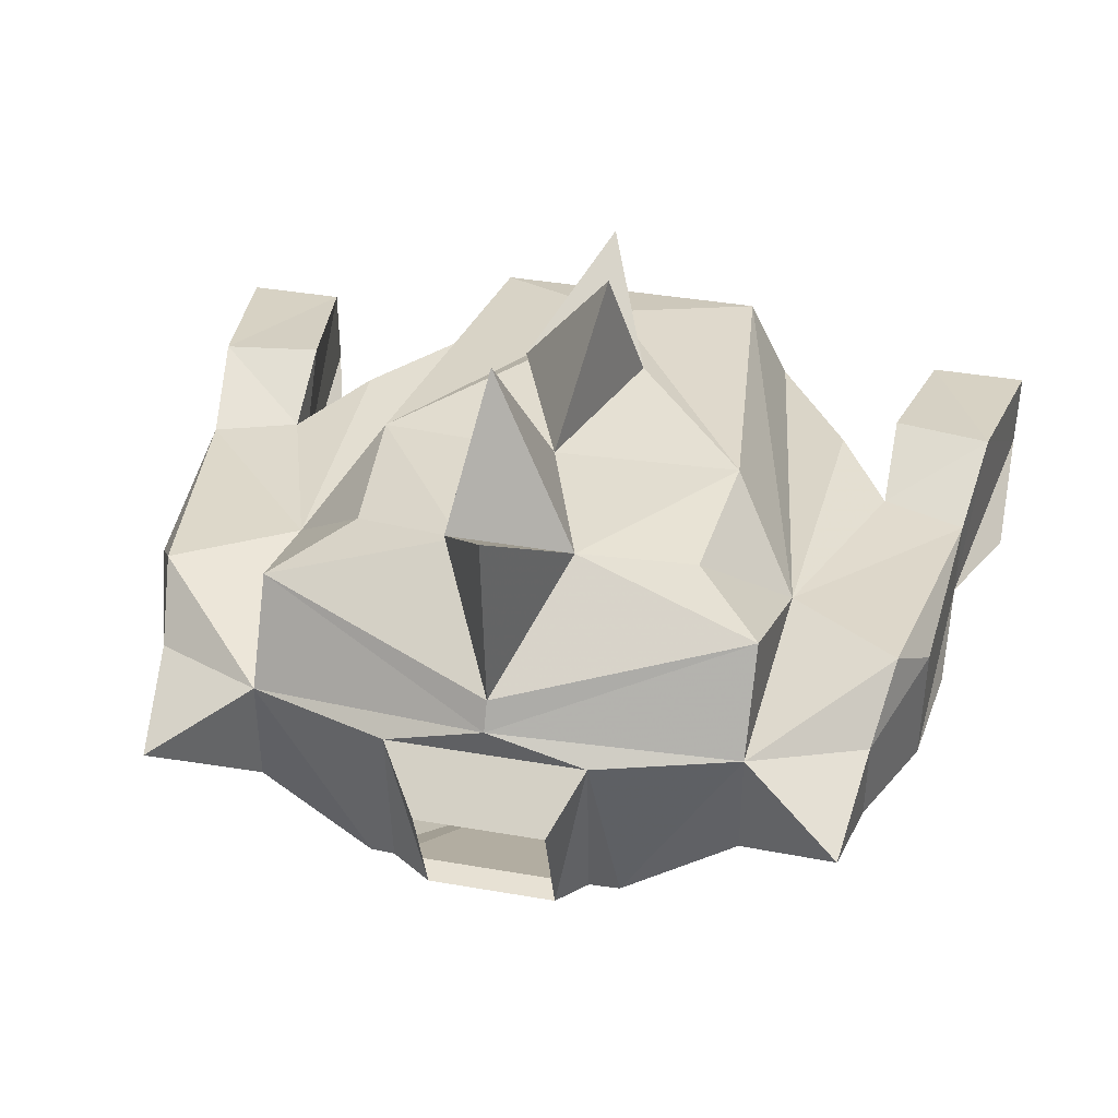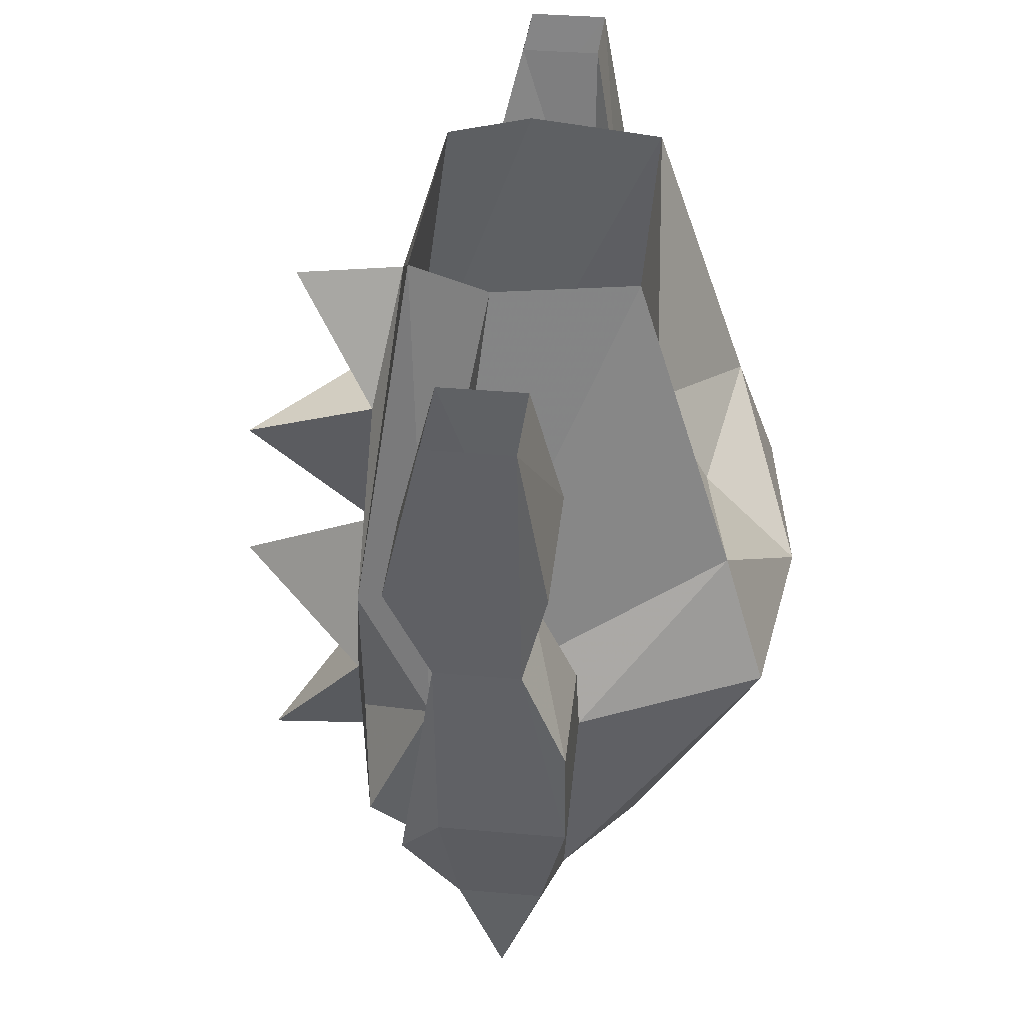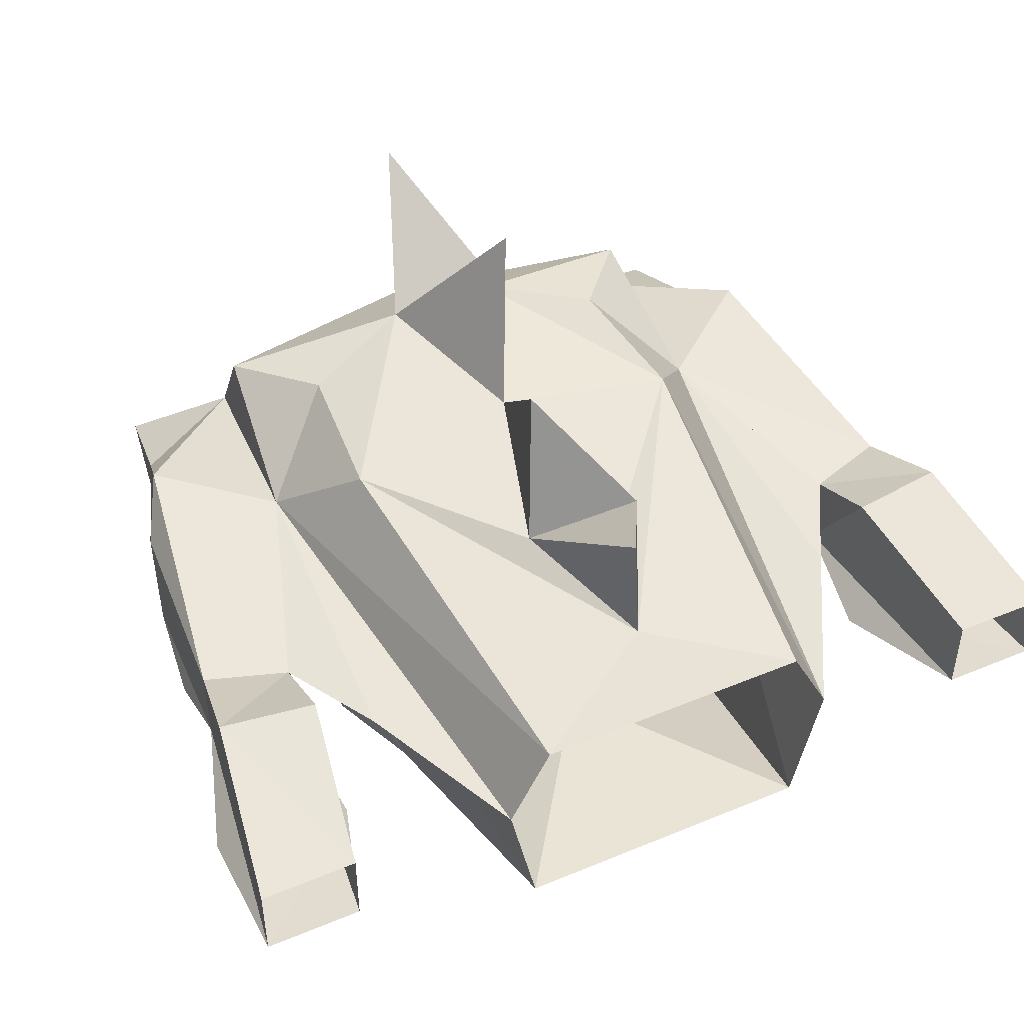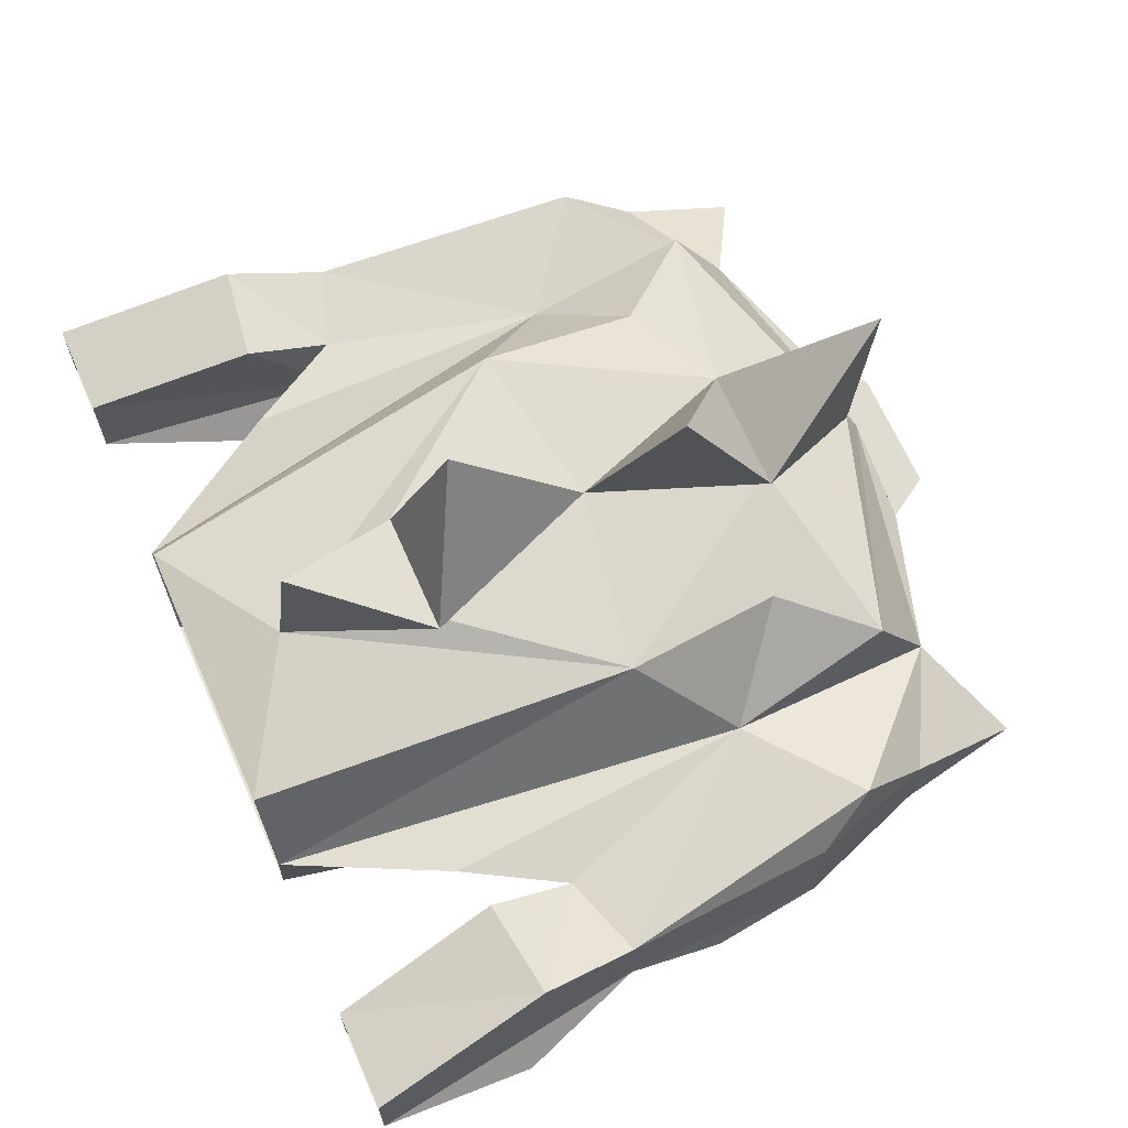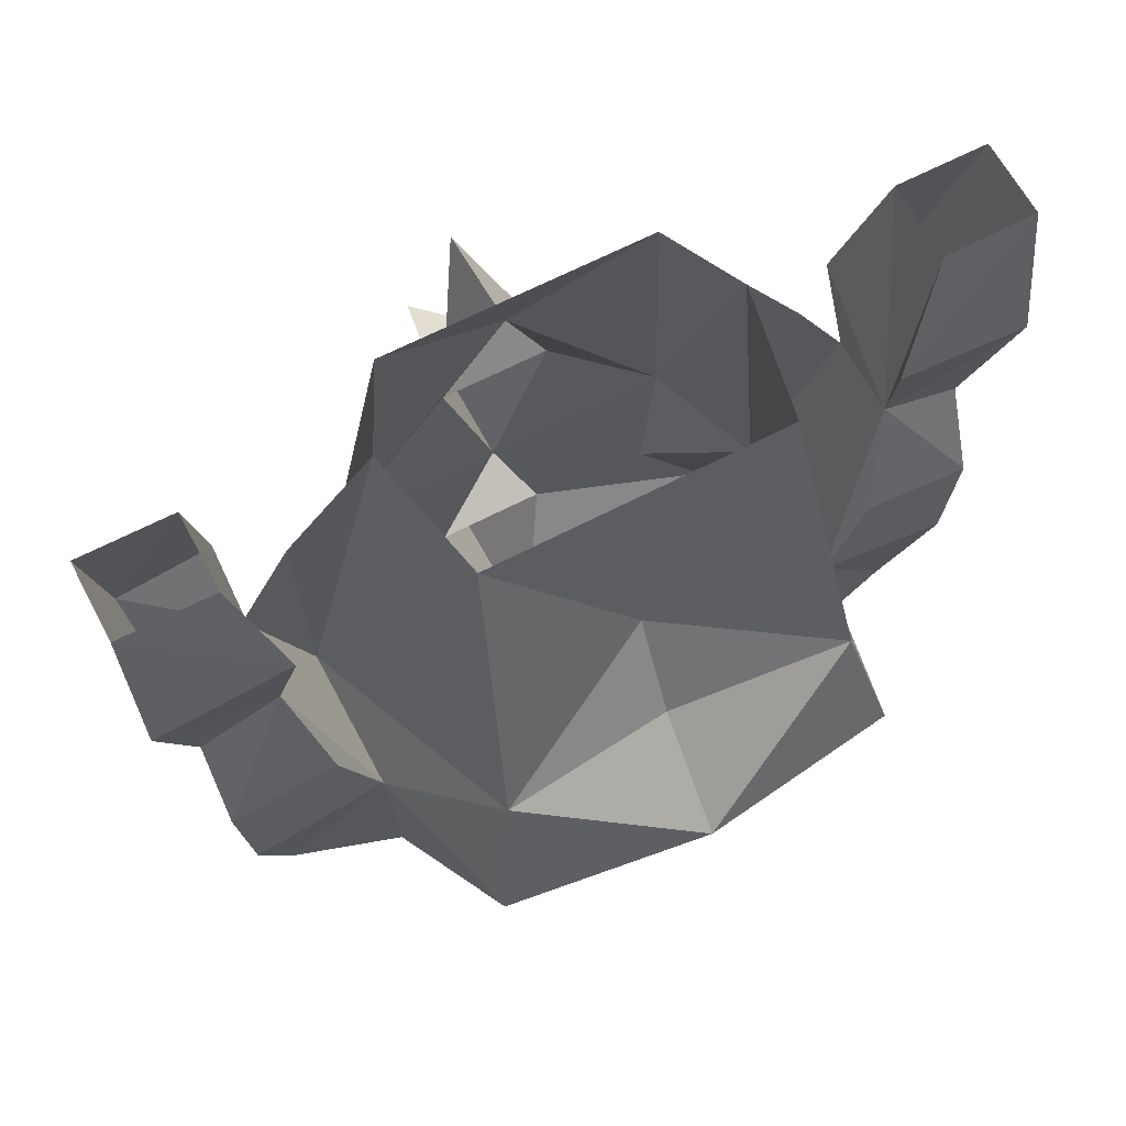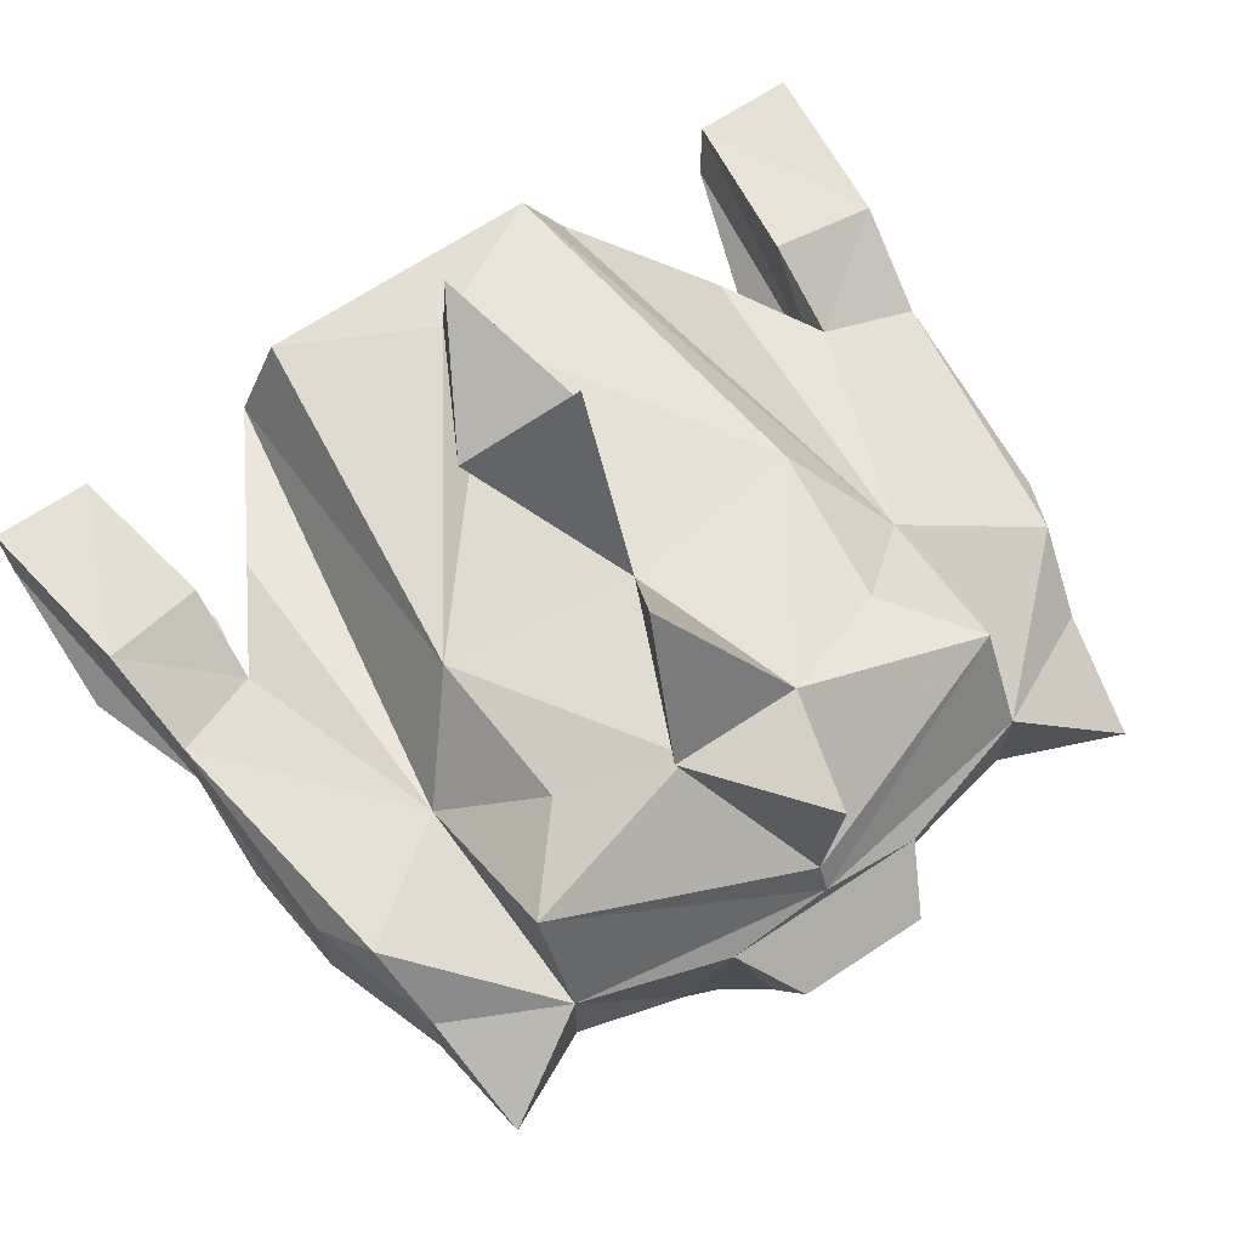
<metadata>
{"format":"obj","ext":"obj","renderer":"f3d","projection":"perspective","resolution":1024,"background":"white","views":[{"elev":39.4,"azim":12.2,"up":"+Z"},{"elev":35.9,"azim":96.6,"up":"+Y"},{"elev":46.7,"azim":154.8,"up":"+Z"},{"elev":66.4,"azim":-113.7,"up":"+Z"},{"elev":64.2,"azim":152.2,"up":"+Y"},{"elev":68.8,"azim":-33.4,"up":"+Z"}]}
</metadata>
<code>
v 0.08594 -0.8906 -0.0625
v 0 -1.016 -0.07031
v -0.08594 -0.8906 -0.0625
v -0.1016 -1.055 -0.1172
v -0.1406 -1.148 0.04688
v -0.1016 -0.8906 0.01562
v -0.1016 -1.102 0.09375
v -0.07812 -0.8906 0.0625
v 0 -0.9375 0.07812
v 0.07812 -0.8906 0.0625
v 0.1016 -1.102 0.09375
v 0.1406 -1.148 0.04688
v 0.1016 -0.8906 0.01562
v 0.1016 -1.055 -0.1172
v 0 -1.07 -0.1016
v 0 -1.125 -0.1562
v -0.1172 -1.125 -0.1406
v -0.1406 -1.148 -0.03906
v -0.1328 -1.266 -0.03125
v -0.1328 -1.266 0.03125
v -0.1328 -1.234 0.08594
v -0.09375 -1.188 0.09375
v -0.03125 -1.211 0.1094
v 0 -1.117 0.1016
v -0.03125 -1.016 0.09375
v 0.03125 -1.211 0.1094
v -0.03906 -1.211 0.1094
v 0 -1.289 0.1719
v 0 -1.281 0.0625
v 0.1328 -1.234 0.08594
v 0.09375 -1.188 0.09375
v -0.02344 -1.164 0.1875
v -0.03906 -1.016 0.09375
v 0.03125 -1.016 0.09375
v 0 -0.9453 0.1406
v 0.01562 -1.047 0.1719
v 0 -1.289 0.04688
v -0.05469 -1.289 0.03125
v 0.05469 -1.289 0.03125
v 0.1328 -1.266 0.03125
v 0.03906 -1.32 0.007812
v 0.03906 -1.297 -0.0625
v 0.05469 -1.281 -0.0625
v 0.07031 -1.273 -0.07031
v 0.1328 -1.266 -0.03125
v 0.1406 -1.148 -0.03906
v 0.1172 -1.125 -0.1406
v 0.1953 -1.234 -0.02344
v 0.1875 -1.297 0
v 0.1953 -1.234 0.02344
v 0.2031 -1.195 0.05469
v 0.2266 -1.047 0.03125
v 0.1797 -1.031 0.03125
v 0.1484 -0.9766 0.03125
v -0.05469 -1.281 -0.0625
v -0.07031 -1.273 -0.07031
v -0.1953 -1.234 -0.02344
v -0.2188 -1.164 -0.03906
v -0.1641 -1.094 -0.03906
v -0.1797 -1.031 -0.01562
v -0.1797 -1.031 0.03125
v -0.1484 -0.9766 0.03125
v -0.2266 -1.047 0.03125
v -0.2031 -1.195 0.05469
v -0.1953 -1.234 0.02344
v -0.1875 -1.297 0
v -0.03125 -1.297 -0.0625
v -0.03125 -1.32 0.007812
v -0.0625 -1.273 -0.07031
v -0.1797 -0.9844 0.05469
v -0.2344 -0.9922 0.05469
v -0.2266 -1.047 -0.01562
v -0.2188 -1.164 0.03125
v -0.1953 -0.8906 0.03125
v -0.25 -0.8906 0.03125
v -0.1953 -0.8906 -0.01562
v -0.1719 -0.9688 -0.03125
v -0.25 -0.8906 -0.01562
v -0.25 -0.9766 -0.03125
v 0.1797 -0.9844 0.05469
v 0.1797 -1.031 -0.01562
v 0.1641 -1.094 -0.03906
v 0.2188 -1.164 -0.03906
v 0.2344 -0.9922 0.05469
v 0.25 -0.8906 0.03125
v 0.1953 -0.8906 0.03125
v 0.2266 -1.047 -0.01562
v 0.25 -0.8906 -0.01562
v 0.1953 -0.8906 -0.01562
v 0.1719 -0.9688 -0.03125
v 0.25 -0.9766 -0.03125
v 0.2266 -1.102 -0.03906
v 0.2188 -1.164 0.03125
v -0.2266 -1.102 -0.03906
f 1 2 3
f 3 2 4
f 3 4 5
f 3 5 6
f 6 5 7
f 6 7 8
f 8 7 9
f 8 9 10
f 10 9 9
f 10 9 11
f 10 11 12
f 10 12 13
f 13 12 1
f 1 12 14
f 1 14 2
f 2 14 15
f 2 15 4
f 4 15 16
f 4 16 17
f 4 17 18
f 4 18 5
f 5 18 5
f 5 5 18
f 5 18 19
f 5 19 20
f 5 20 21
f 5 21 22
f 5 22 7
f 7 22 23
f 7 23 24
f 7 24 25
f 7 25 9
f 26 29 30
f 26 30 31
f 26 31 11
f 26 11 24
f 9 34 11
f 11 34 24
f 37 38 39
f 37 39 40
f 37 40 30
f 37 30 29
f 37 29 21
f 37 21 20
f 37 20 38
f 37 38 39
f 39 38 41
f 39 41 42
f 39 42 43
f 39 43 44
f 39 44 40
f 40 44 45
f 40 45 46
f 40 46 12
f 40 12 30
f 30 12 31
f 31 12 11
f 44 43 16
f 44 16 47
f 44 47 45
f 45 47 46
f 45 46 48
f 40 50 51
f 40 51 12
f 12 51 52
f 12 52 53
f 12 53 54
f 12 54 53
f 12 53 46
f 12 46 12
f 12 46 14
f 14 46 47
f 14 47 16
f 14 16 15
f 16 43 55
f 16 55 56
f 16 56 17
f 17 56 19
f 17 19 18
f 18 19 57
f 18 57 58
f 18 58 59
f 18 59 60
f 18 60 61
f 18 61 5
f 5 61 62
f 5 62 61
f 5 61 63
f 5 63 64
f 5 64 20
f 20 64 65
f 20 19 56
f 20 56 38
f 38 56 55
f 38 55 67
f 38 67 68
f 38 68 41
f 9 9 9
f 9 9 10
f 9 10 8
f 38 69 55
f 43 55 16
f 55 43 42
f 55 42 67
f 21 29 23
f 21 23 22
f 6 62 5
f 6 5 62
f 12 54 13
f 12 13 54
f 60 70 61
f 61 70 71
f 61 71 63
f 63 71 72
f 63 72 73
f 63 73 64
f 64 73 65
f 65 73 58
f 65 58 57
f 74 75 71
f 74 71 70
f 74 70 60
f 74 60 76
f 76 60 77
f 76 77 78
f 78 77 79
f 78 79 72
f 78 72 71
f 78 71 75
f 60 72 79
f 60 79 77
f 53 80 81
f 53 81 46
f 46 81 82
f 46 82 83
f 46 83 48
f 48 83 50
f 84 85 86
f 84 86 80
f 84 80 53
f 84 53 52
f 84 52 87
f 84 87 88
f 84 88 85
f 81 80 86
f 81 86 89
f 81 89 90
f 81 90 91
f 81 91 87
f 81 87 92
f 81 92 82
f 82 92 83
f 83 92 87
f 83 87 93
f 83 93 50
f 50 93 51
f 51 93 52
f 52 93 87
f 90 89 88
f 90 88 91
f 91 88 87
f 58 94 59
f 59 94 60
f 60 94 72
f 72 94 58
f 72 58 73
f 26 27 28
f 26 28 29
f 26 24 32
f 26 32 27
f 27 32 24
f 27 29 28
f 33 34 35
f 33 35 9
f 9 35 34
f 24 34 36
f 24 36 33
f 33 36 34
f 45 48 49
f 45 49 40
f 40 49 50
f 20 65 66
f 20 66 19
f 65 57 66
f 66 57 19
f 48 50 49

</code>
